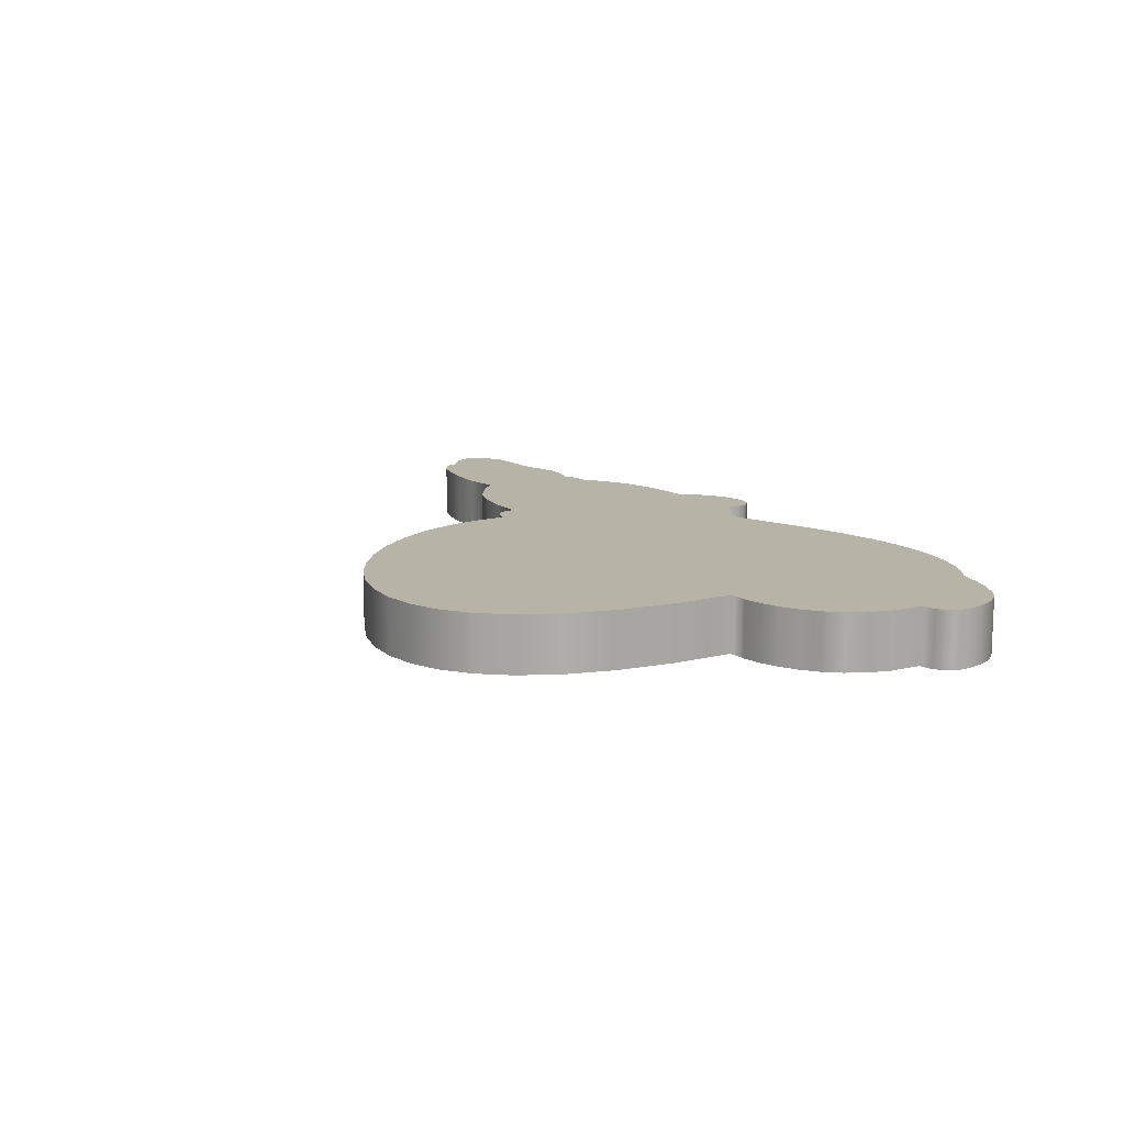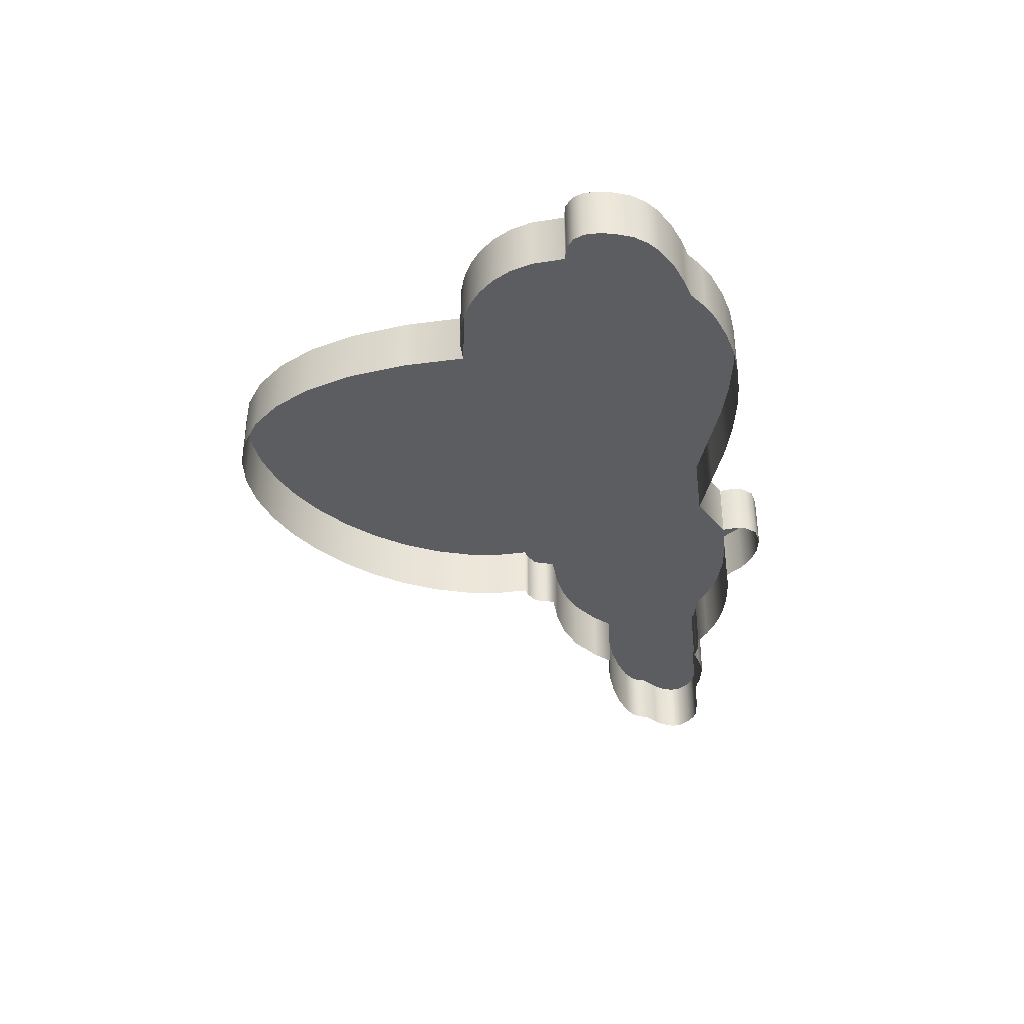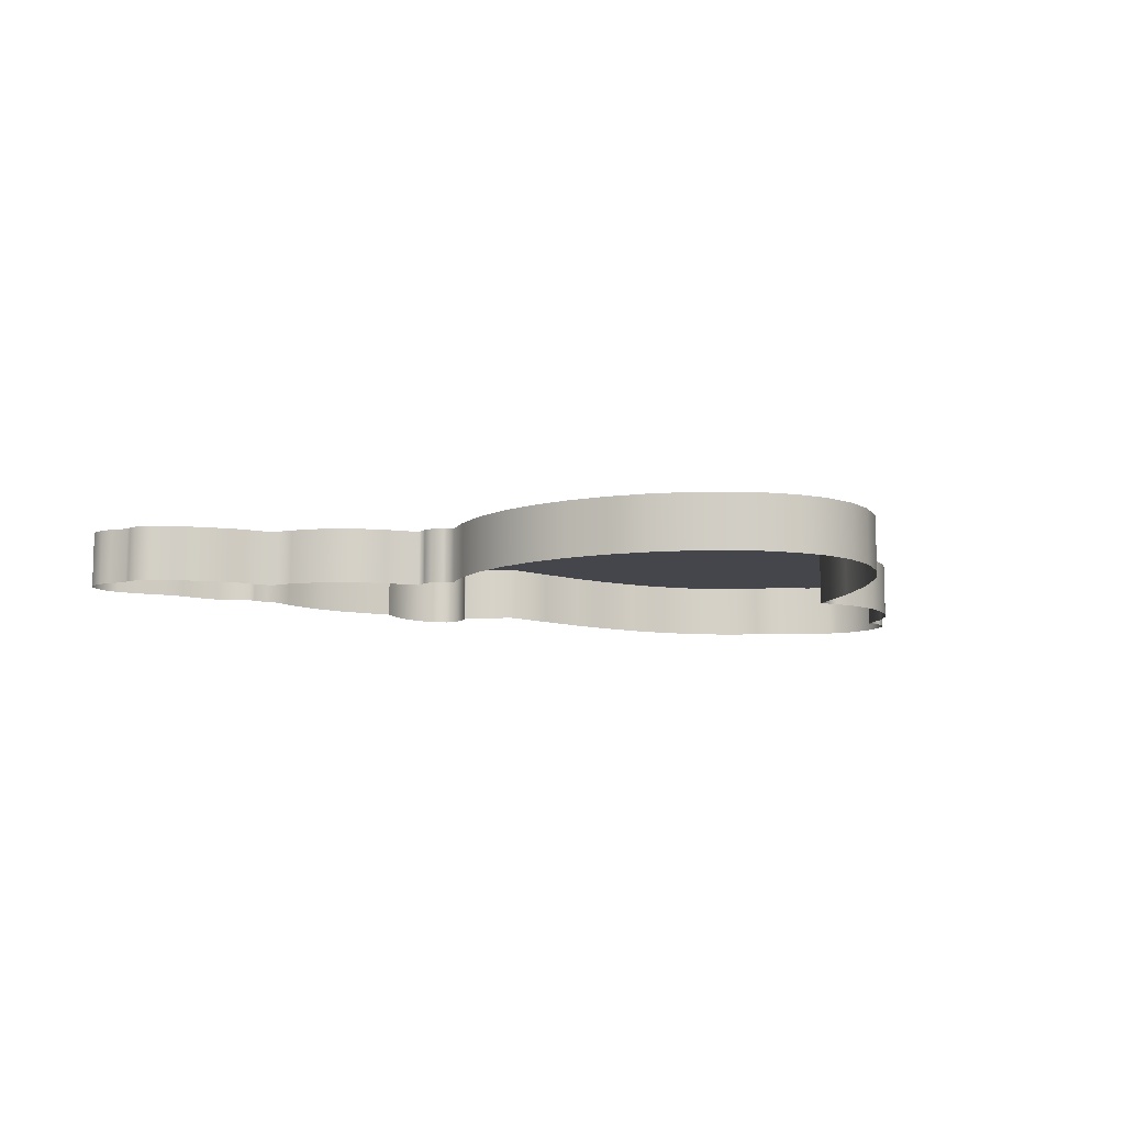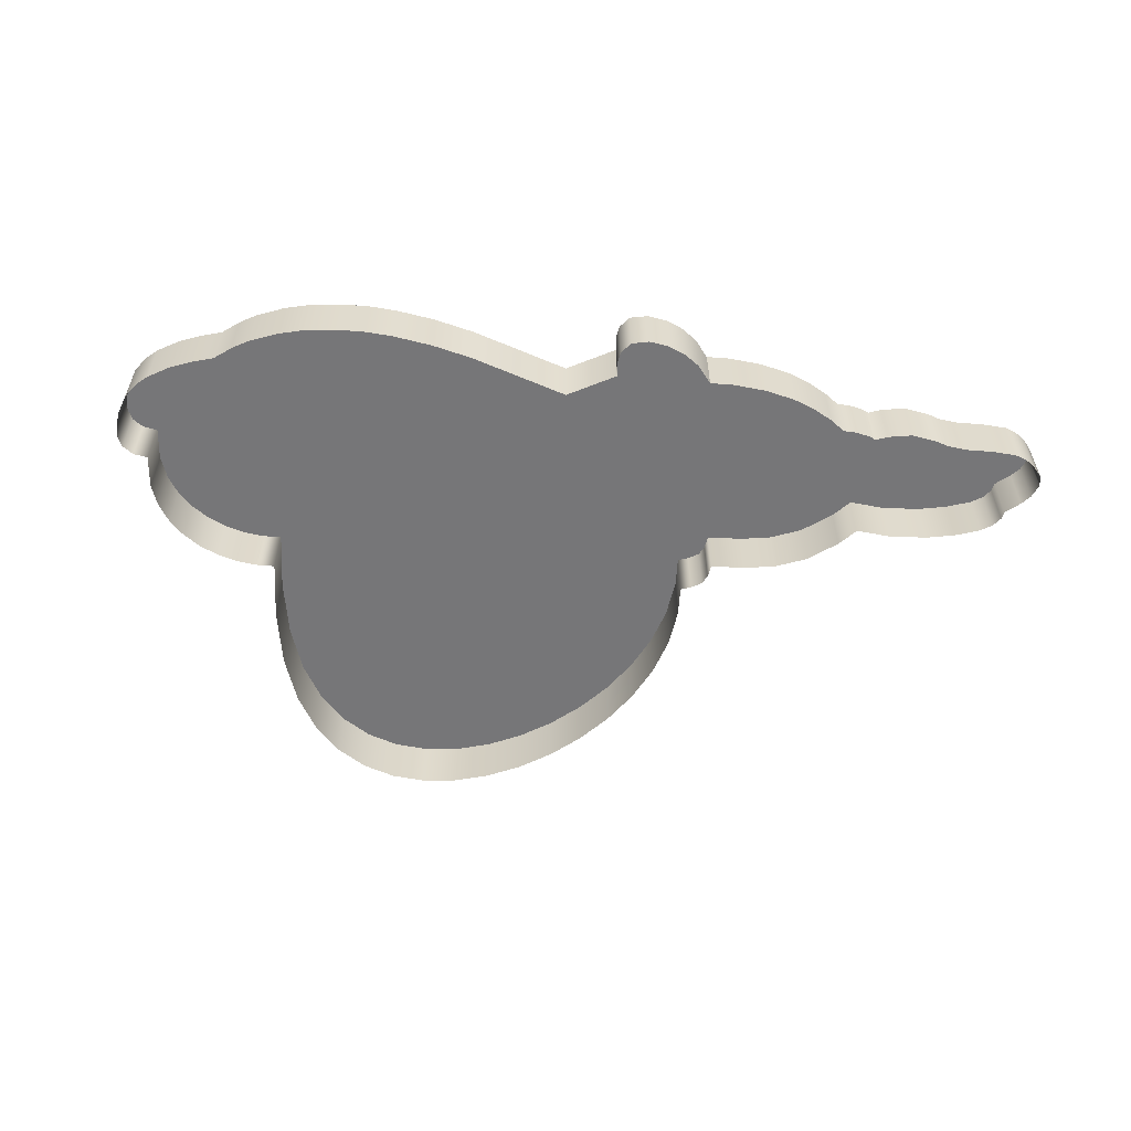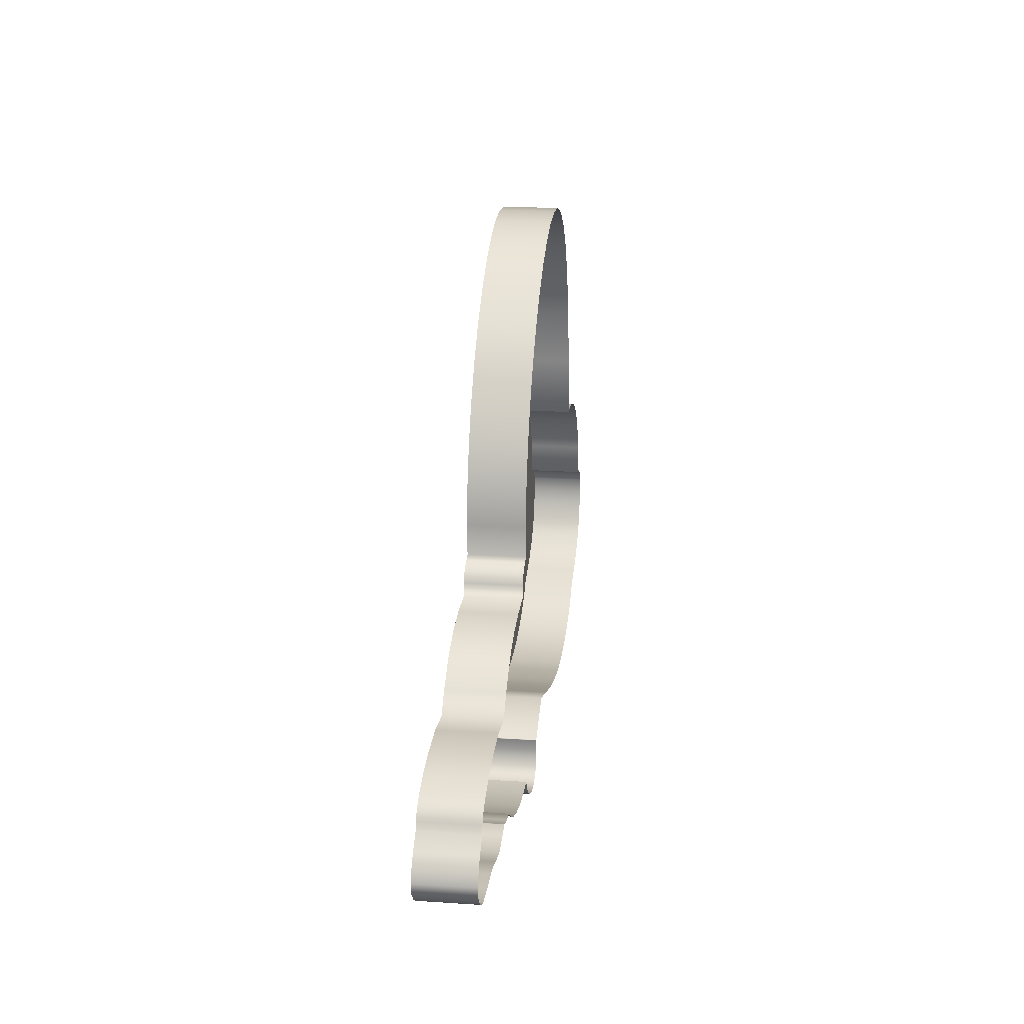
<metadata>
{"format":"obj","ext":"obj","renderer":"f3d","projection":"perspective","resolution":1024,"background":"white","views":[{"elev":12.9,"azim":-124.5,"up":"+Z"},{"elev":-37.0,"azim":-83.7,"up":"+Z"},{"elev":-10.0,"azim":157.7,"up":"+Z"},{"elev":-57.1,"azim":-6.5,"up":"+Z"},{"elev":19.5,"azim":97.0,"up":"+Y"}]}
</metadata>
<code>
g ENV_SHalloween_Clouda_MO
v 20.66 5.324 0.0003204
v 19.73 5.652 0.0003204
v 19.73 5.652 -2.186
v 20.66 5.324 -2.186
v 21.11 5.036 0.0003204
v 21.11 5.036 -2.186
v 21.38 4.693 0.0003204
v 21.38 4.693 -2.186
v 21.44 4.375 0.0003204
v 21.44 4.375 -2.186
v 21.99 3.922 0.0003204
v 21.99 3.922 -2.186
v 22.3 3.564 0.0003204
v 22.3 3.564 -2.186
v 22.52 3.044 0.0003204
v 22.52 3.044 -2.186
v 22.45 2.632 0.0003204
v 22.45 2.632 -2.186
v 22.07 2.191 0.0003204
v 22.07 2.191 -2.186
v 21.69 1.944 0.0003204
v 21.69 1.944 -2.186
v 21.29 1.805 0.0003204
v 21.29 1.805 -2.186
v 20.33 1.752 0.0003204
v 20.33 1.752 -2.186
v 19.34 1.785 0.0003204
v 19.34 1.785 -2.186
v 18.59 1.704 0.0003204
v 18.59 1.704 -2.186
v 18.08 1.544 0.0003204
v 18.08 1.544 -2.186
v 17.13 1.394 0.0003204
v 17.13 1.394 -2.186
v 16.21 1.57 0.0003204
v 16.21 1.57 -2.186
v 15.75 1.747 0.0003204
v 15.75 1.747 -2.186
v 15.52 1.641 0.0003204
v 15.52 1.641 -2.186
v 14.98 1.517 0.0003204
v 14.98 1.517 -2.186
v 14.47 1.504 0.0003204
v 14.47 1.504 -2.186
v 13.89 1.085 0.0003204
v 13.89 1.085 -2.186
v 13.11 0.6674 0.0003204
v 13.11 0.6674 -2.186
v 12.32 0.3709 0.0003204
v 12.32 0.3709 -2.186
v 11.2 0.121 0.0003204
v 11.2 0.121 -2.186
v 9.95 0.01081 0.0003204
v 9.95 0.01081 -2.186
v 9.068 0.0423 0.0003204
v 9.068 0.0423 -2.186
v 9.057 0.04361 0.0003204
v 9.057 0.04361 -2.186
v 9.056 0.0423 0.0003204
v 9.056 0.0423 -2.186
v 8.513 -0.6333 0.0003204
v 8.513 -0.6333 -2.186
v 7.911 -1.059 0.0003204
v 7.911 -1.059 -2.186
v 7.299 -1.311 0.0003204
v 7.299 -1.311 -2.186
v 6.536 -1.426 0.0003204
v 6.536 -1.426 -2.186
v 5.877 -1.277 0.0003204
v 5.877 -1.277 -2.186
v 5.527 -0.8465 0.0003204
v 5.527 -0.8465 -2.186
v 5.457 -0.3348 0.0003204
v 5.457 -0.3348 -2.186
v 5.525 0.121 0.0003204
v 5.525 0.121 -2.186
v 5.529 0.1348 0.0003204
v 5.529 0.1348 -2.186
v 5.514 0.1433 0.0003204
v 5.514 0.1433 -2.186
v 3.694 1.158 0.0003204
v 3.694 1.158 -2.186
v 1.793 0.5618 0.0003204
v 1.793 0.5618 -2.186
v -0.0003204 0.0003204 -2.186
v -0.0003204 0.0003204 0.0003204
v 19.73 5.652 -2.186
v 19.73 5.652 0.0003204
v 18.66 5.879 -2.186
v 18.66 5.879 0.0003204
v 17.23 6.005 -2.186
v 17.23 6.005 0.0003204
v 15.84 5.883 -2.186
v 15.84 5.883 0.0003204
v 15.23 6.564 -2.186
v 15.23 6.564 0.0003204
v 14.08 7.427 -2.186
v 14.08 7.427 0.0003204
v 12.9 7.903 -2.186
v 12.9 7.903 0.0003204
v 11.71 8.116 -2.186
v 11.71 8.116 0.0003204
v 10.36 8.195 -2.186
v 10.36 8.195 0.0003204
v 10.28 8.684 -2.186
v 10.28 8.684 0.0003204
v 10.1 9.046 -2.186
v 10.1 9.046 0.0003204
v 9.697 9.29 -2.186
v 9.697 9.29 0.0003204
v 9.294 9.432 -2.186
v 9.294 9.432 0.0003204
v 9.357 10.62 -2.186
v 9.357 10.62 0.0003204
v 9.174 12.12 -2.186
v 9.174 12.12 0.0003204
v 8.73 13.58 -2.186
v 8.73 13.58 0.0003204
v 8.057 14.97 -2.186
v 8.057 14.97 0.0003204
v 7.19 16.25 -2.186
v 7.19 16.25 0.0003204
v 6.16 17.41 -2.186
v 6.16 17.41 0.0003204
v 5.001 18.42 -2.186
v 5.001 18.42 0.0003204
v 3.746 19.25 -2.186
v 3.746 19.25 0.0003204
v 2.426 19.89 -2.186
v 2.426 19.89 0.0003204
v 1.076 20.3 -2.186
v 1.076 20.3 0.0003204
v -0.2712 20.47 -2.186
v -0.2712 20.47 0.0003204
v -1.584 20.35 -2.186
v -1.584 20.35 0.0003204
v -2.829 19.94 -2.186
v -2.829 19.94 0.0003204
v -3.974 19.21 -2.186
v -3.974 19.21 0.0003204
v -4.985 18.13 -2.186
v -4.985 18.13 0.0003204
v -5.829 16.67 -2.186
v -5.829 16.67 0.0003204
v -5.829 16.67 -2.186
v -5.829 16.67 0.0003204
v -6.474 14.81 -2.186
v -6.474 14.81 0.0003204
v -6.887 12.53 -2.186
v -6.887 12.53 0.0003204
v -7.033 10.17 -2.186
v -7.033 10.17 0.0003204
v -7.804 10.19 -2.186
v -7.033 10.17 -2.186
v -7.033 10.17 0.0003204
v -7.804 10.19 0.0003204
v -8.555 10.09 -2.186
v -8.555 10.09 0.0003204
v -9.3 9.878 -2.186
v -9.3 9.878 0.0003204
v -10.01 9.544 -2.186
v -10.01 9.544 0.0003204
v -10.66 9.088 -2.186
v -10.66 9.088 0.0003204
v -11.22 8.508 -2.186
v -11.22 8.508 0.0003204
v -11.67 7.802 -2.186
v -11.67 7.802 0.0003204
v -11.96 6.965 -2.186
v -11.96 6.965 0.0003204
v -12.08 5.701 -2.186
v -12.08 5.701 0.0003204
v -12.64 5.609 -2.186
v -12.64 5.609 0.0003204
v -13.05 5.312 -2.186
v -13.05 5.312 0.0003204
v -13.24 4.914 -2.186
v -13.24 4.914 0.0003204
v -13.26 4.35 -2.186
v -13.26 4.35 0.0003204
v -13.17 3.841 -2.186
v -13.17 3.841 0.0003204
v -12.93 3.116 -2.186
v -12.93 3.116 0.0003204
v -12.54 2.569 -2.186
v -12.54 2.569 0.0003204
v -12.09 2.176 -2.186
v -12.09 2.176 0.0003204
v -11.28 1.693 -2.186
v -11.28 1.693 0.0003204
v -10.4 1.338 -2.186
v -10.4 1.338 0.0003204
v -9.63 1.112 -2.186
v -9.63 1.112 0.0003204
v -8.971 0.6097 -2.186
v -8.971 0.6097 0.0003204
v -8.313 0.2273 -2.186
v -8.313 0.2273 0.0003204
v -7.27 -0.1886 -2.186
v -7.27 -0.1886 0.0003204
v -6.195 -0.4654 -2.186
v -6.195 -0.4654 0.0003204
v -5.11 -0.5946 -2.186
v -5.11 -0.5946 0.0003204
v -4.043 -0.6287 -2.186
v -4.043 -0.6287 0.0003204
v -3.027 -0.569 -2.186
v -3.027 -0.569 0.0003204
v -1.535 -0.3545 -2.186
v -1.535 -0.3545 0.0003204
v -0.0003204 0.0003204 -2.186
v -0.0003204 0.0003204 0.0003204
v 22.3 3.564 0.0003204
v 22.52 3.044 0.0003204
v 22.45 2.632 0.0003204
v 22.07 2.191 0.0003204
v 21.69 1.944 0.0003204
v 21.99 3.922 0.0003204
v 21.29 1.805 0.0003204
v 21.44 4.375 0.0003204
v 20.33 1.752 0.0003204
v 21.38 4.693 0.0003204
v 21.11 5.036 0.0003204
v 20.66 5.324 0.0003204
v 19.34 1.785 0.0003204
v 19.73 5.652 0.0003204
v 18.59 1.704 0.0003204
v 18.66 5.879 0.0003204
v 18.08 1.544 0.0003204
v 17.23 6.005 0.0003204
v 17.13 1.394 0.0003204
v 16.21 1.57 0.0003204
v 15.84 5.883 0.0003204
v 15.75 1.747 0.0003204
v 15.52 1.641 0.0003204
v 14.98 1.517 0.0003204
v 14.47 1.504 0.0003204
v 15.23 6.564 0.0003204
v 13.89 1.085 0.0003204
v 13.11 0.6674 0.0003204
v 14.08 7.427 0.0003204
v 12.9 7.903 0.0003204
v 12.32 0.3709 0.0003204
v 11.71 8.116 0.0003204
v 11.2 0.121 0.0003204
v 10.36 8.195 0.0003204
v 9.95 0.01081 0.0003204
v 9.068 0.0423 0.0003204
v 9.221 8.288 0.0003204
v 10.28 8.684 0.0003204
v 10.1 9.046 0.0003204
v 9.697 9.29 0.0003204
v 9.057 0.04361 0.0003204
v 8.977 8.317 0.0003204
v 9.294 9.432 0.0003204
v 9.056 0.0423 0.0003204
v 9.357 10.62 0.0003204
v 8.513 -0.6333 0.0003204
v 9.174 12.12 0.0003204
v 8.439 8.379 0.0003204
v 7.911 -1.059 0.0003204
v 8.73 13.58 0.0003204
v 7.754 8.458 0.0003204
v 7.299 -1.311 0.0003204
v 8.057 14.97 0.0003204
v 6.905 8.557 0.0003204
v 6.536 -1.426 0.0003204
v 5.877 -1.277 0.0003204
v 5.527 -0.8465 0.0003204
v 7.19 16.25 0.0003204
v 5.457 -0.3348 0.0003204
v 5.841 8.68 0.0003204
v 6.16 17.41 0.0003204
v 5.529 0.1348 0.0003204
v 5.525 0.121 0.0003204
v 5.514 0.1433 0.0003204
v 3.694 1.158 0.0003204
v 4.277 8.861 0.0003204
v 5.001 18.42 0.0003204
v 2.073 9.117 0.0003204
v 3.746 19.25 0.0003204
v 1.793 0.5618 0.0003204
v 2.426 19.89 0.0003204
v -0.1243 9.371 0.0003204
v 1.076 20.3 0.0003204
v -0.0003204 0.0003204 0.0003204
v -0.2712 20.47 0.0003204
v -1.559 9.537 0.0003204
v -1.584 20.35 0.0003204
v -1.535 -0.3545 0.0003204
v -2.829 19.94 0.0003204
v -2.928 9.696 0.0003204
v -3.027 -0.569 0.0003204
v -3.974 19.21 0.0003204
v -4.043 -0.6287 0.0003204
v -4.007 9.821 0.0003204
v -4.985 18.13 0.0003204
v -5.11 -0.5946 0.0003204
v -5.829 16.67 0.0003204
v -5.551 10 0.0003204
v -6.474 14.81 0.0003204
v -6.887 12.53 0.0003204
v -6.195 -0.4654 0.0003204
v -7.033 10.17 0.0003204
v -7.27 -0.1886 0.0003204
v -7.804 10.19 0.0003204
v -8.313 0.2273 0.0003204
v -8.555 10.09 0.0003204
v -8.971 0.6097 0.0003204
v -9.3 9.878 0.0003204
v -9.63 1.112 0.0003204
v -10.01 9.544 0.0003204
v -10.66 9.088 0.0003204
v -11.22 8.508 0.0003204
v -11.67 7.802 0.0003204
v -11.96 6.965 0.0003204
v -12.08 5.701 0.0003204
v -10.4 1.338 0.0003204
v -11.28 1.693 0.0003204
v -12.09 2.176 0.0003204
v -12.54 2.569 0.0003204
v -12.93 3.116 0.0003204
v -13.17 3.841 0.0003204
v -13.26 4.35 0.0003204
v -12.64 5.609 0.0003204
v -13.24 4.914 0.0003204
v -13.05 5.312 0.0003204
g ENV_SHalloween_Clouda_MO_0
f 3 2 1
f 3 1 4
f 4 1 5
f 4 5 6
f 6 5 7
f 6 7 8
f 8 7 9
f 8 9 10
f 11 10 9
f 11 12 10
f 12 11 13
f 12 13 14
f 14 13 15
f 14 15 16
f 16 15 17
f 16 17 18
f 18 17 19
f 18 19 20
f 20 19 21
f 20 21 22
f 22 21 23
f 22 23 24
f 24 23 25
f 24 25 26
f 26 25 27
f 26 27 28
f 28 27 29
f 28 29 30
f 30 29 31
f 30 31 32
f 32 31 33
f 32 33 34
f 34 33 35
f 34 35 36
f 37 36 35
f 37 38 36
f 39 38 37
f 39 40 38
f 41 40 39
f 41 42 40
f 43 42 41
f 43 44 42
f 45 44 43
f 45 46 44
f 46 45 47
f 46 47 48
f 48 47 49
f 48 49 50
f 50 49 51
f 50 51 52
f 52 51 53
f 52 53 54
f 55 54 53
f 55 56 54
f 56 55 57
f 56 57 58
f 58 57 59
f 58 59 60
f 61 60 59
f 61 62 60
f 62 61 63
f 62 63 64
f 64 63 65
f 64 65 66
f 67 66 65
f 67 68 66
f 69 68 67
f 69 70 68
f 71 70 69
f 71 72 70
f 73 72 71
f 73 74 72
f 75 74 73
f 75 76 74
f 76 75 77
f 76 77 78
f 78 77 79
f 78 79 80
f 81 80 79
f 81 82 80
f 83 82 81
f 83 84 82
f 83 85 84
f 83 86 85
f 89 88 87
f 89 90 88
f 91 90 89
f 91 92 90
f 92 91 93
f 92 93 94
f 94 93 95
f 94 95 96
f 97 96 95
f 97 98 96
f 99 98 97
f 99 100 98
f 101 100 99
f 101 102 100
f 102 101 103
f 102 103 104
f 104 103 105
f 104 105 106
f 107 106 105
f 107 108 106
f 109 108 107
f 109 110 108
f 110 109 111
f 110 111 112
f 113 112 111
f 113 114 112
f 115 114 113
f 115 116 114
f 117 116 115
f 117 118 116
f 119 118 117
f 119 120 118
f 121 120 119
f 121 122 120
f 123 122 121
f 123 124 122
f 125 124 123
f 125 126 124
f 127 126 125
f 127 128 126
f 129 128 127
f 129 130 128
f 131 130 129
f 131 132 130
f 133 132 131
f 133 134 132
f 135 134 133
f 135 136 134
f 137 136 135
f 137 138 136
f 139 138 137
f 139 140 138
f 141 140 139
f 141 142 140
f 143 142 141
f 143 144 142
f 147 146 145
f 147 148 146
f 149 148 147
f 149 150 148
f 150 149 151
f 150 151 152
f 155 154 153
f 155 153 156
f 156 153 157
f 156 157 158
f 158 157 159
f 158 159 160
f 160 159 161
f 160 161 162
f 162 161 163
f 162 163 164
f 164 163 165
f 164 165 166
f 166 165 167
f 166 167 168
f 168 167 169
f 168 169 170
f 170 169 171
f 170 171 172
f 173 172 171
f 173 174 172
f 175 174 173
f 175 176 174
f 177 176 175
f 177 178 176
f 178 177 179
f 178 179 180
f 180 179 181
f 180 181 182
f 182 181 183
f 182 183 184
f 185 184 183
f 185 186 184
f 187 186 185
f 187 188 186
f 189 188 187
f 189 190 188
f 191 190 189
f 191 192 190
f 193 192 191
f 193 194 192
f 194 193 195
f 194 195 196
f 197 196 195
f 197 198 196
f 199 198 197
f 199 200 198
f 201 200 199
f 201 202 200
f 203 202 201
f 203 204 202
f 205 204 203
f 205 206 204
f 207 206 205
f 207 208 206
f 209 208 207
f 209 210 208
f 211 210 209
f 211 212 210
f 215 214 213
f 215 213 216
f 217 216 213
f 217 213 218
f 217 218 219
f 220 219 218
f 220 221 219
f 221 220 222
f 221 222 223
f 221 223 224
f 224 225 221
f 224 226 225
f 227 225 226
f 227 226 228
f 227 228 229
f 229 228 230
f 229 230 231
f 232 231 230
f 232 230 233
f 233 234 232
f 235 234 233
f 235 233 236
f 237 236 233
f 237 233 238
f 239 237 238
f 240 239 238
f 240 238 241
f 240 241 242
f 240 242 243
f 243 242 244
f 243 244 245
f 245 244 246
f 245 246 247
f 248 247 246
f 248 246 249
f 250 249 246
f 250 251 249
f 249 251 252
f 249 253 248
f 254 253 249
f 249 252 255
f 255 254 249
f 253 254 256
f 254 255 257
f 256 254 258
f 254 257 259
f 260 258 254
f 259 260 254
f 260 261 258
f 259 262 260
f 263 261 260
f 262 263 260
f 263 264 261
f 262 265 263
f 266 264 263
f 265 266 263
f 266 267 264
f 266 268 267
f 266 269 268
f 265 270 266
f 266 271 269
f 270 272 266
f 270 273 272
f 274 271 266
f 274 266 272
f 275 271 274
f 272 276 274
f 272 277 276
f 273 278 272
f 278 277 272
f 273 279 278
f 280 277 278
f 278 279 280
f 280 279 281
f 280 282 277
f 280 281 283
f 284 282 280
f 280 283 284
f 284 283 285
f 284 286 282
f 284 285 287
f 288 286 284
f 287 288 284
f 287 289 288
f 288 290 286
f 288 289 291
f 292 290 288
f 288 291 292
f 292 293 290
f 292 291 294
f 292 295 293
f 292 294 296
f 292 296 295
f 297 296 294
f 296 298 295
f 299 296 297
f 296 300 298
f 296 299 300
f 301 300 299
f 302 300 301
f 300 303 298
f 300 302 304
f 300 304 303
f 304 305 303
f 304 306 305
f 306 307 305
f 306 308 307
f 308 309 307
f 308 310 309
f 310 311 309
f 312 311 310
f 313 311 312
f 314 311 313
f 315 311 314
f 315 316 311
f 317 311 316
f 317 318 311
f 317 319 318
f 317 320 319
f 317 321 320
f 317 322 321
f 317 323 322
f 317 324 323
f 325 324 317
f 325 326 324
f 327 326 325

</code>
